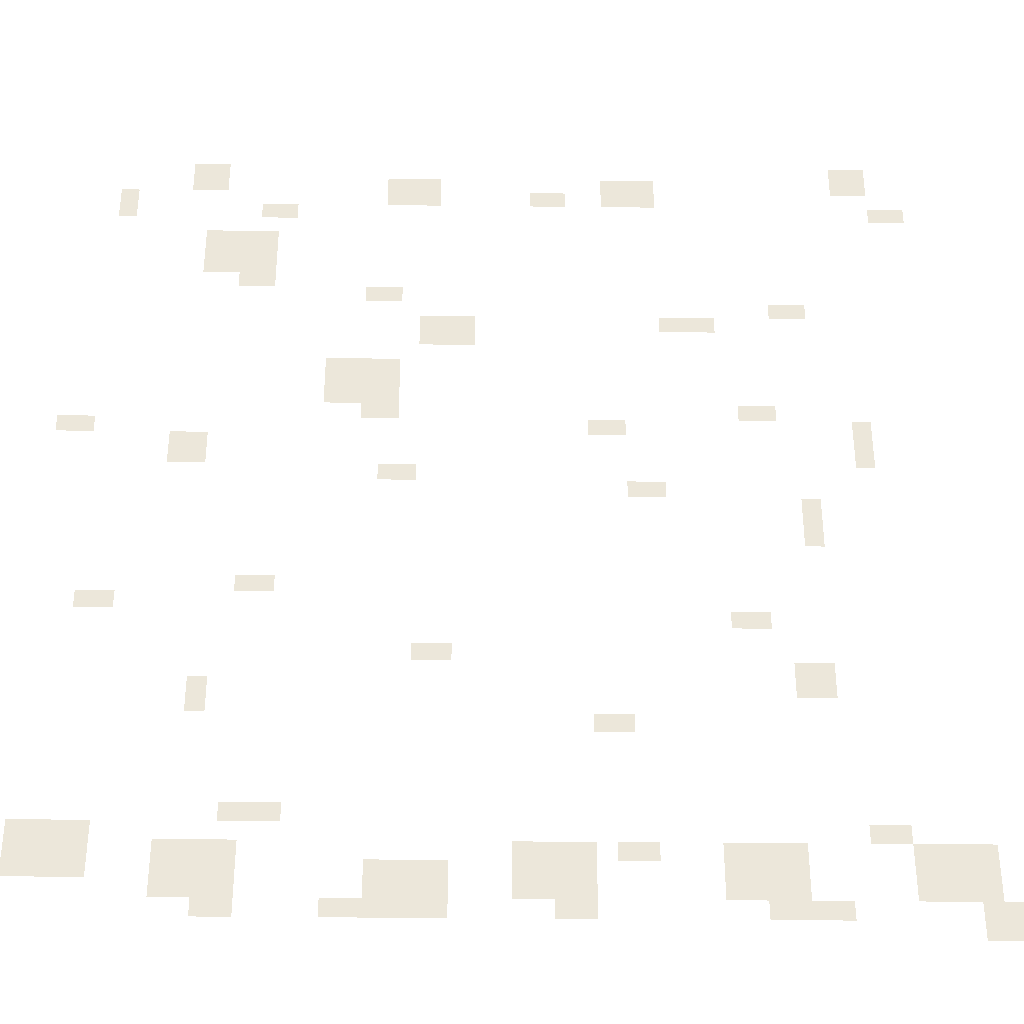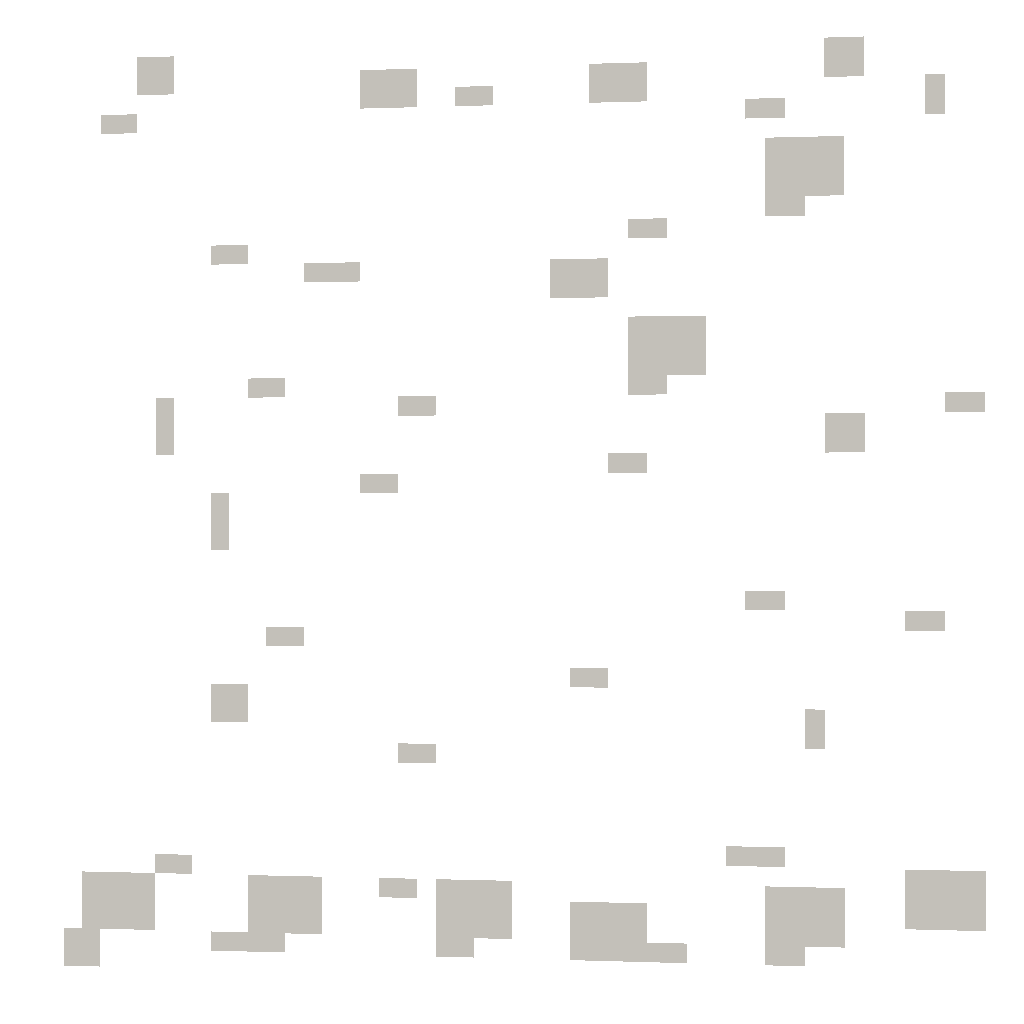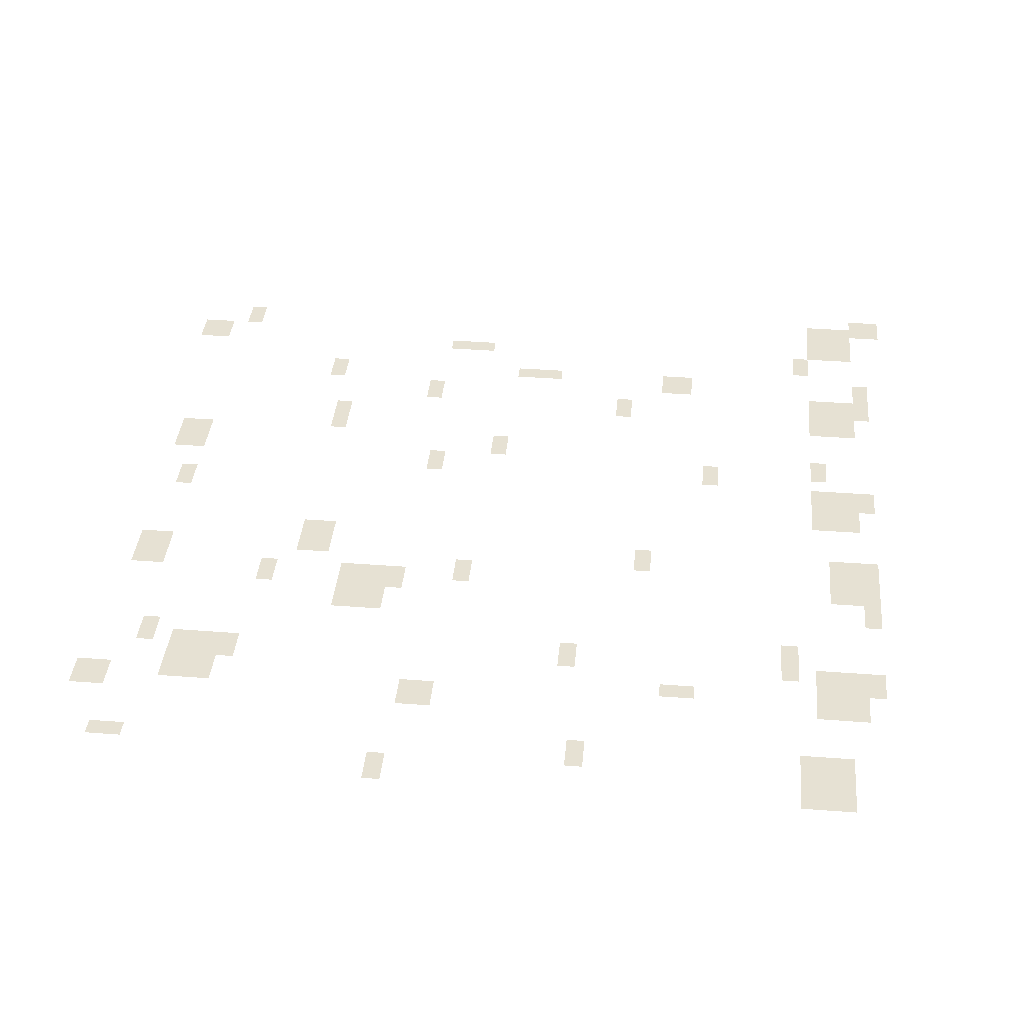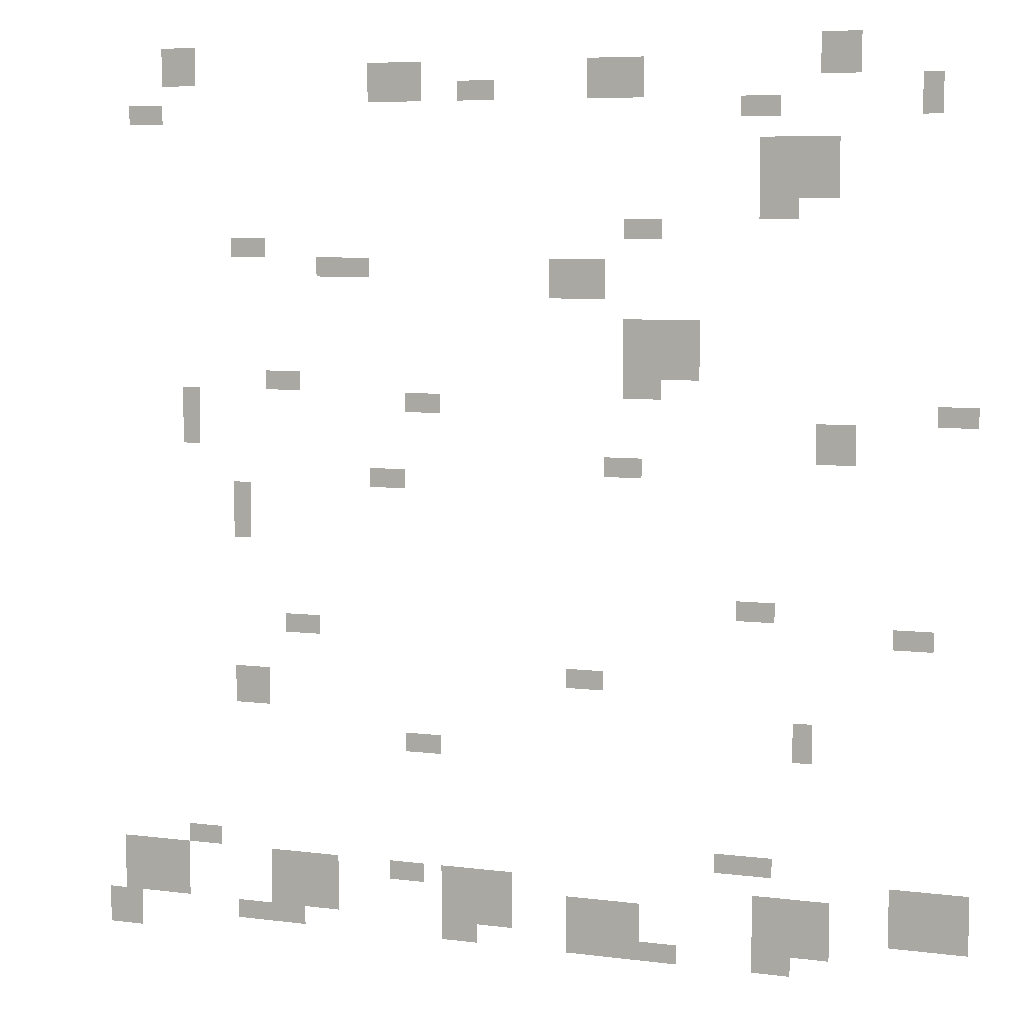
<metadata>
{"format":"obj","ext":"obj","renderer":"f3d","projection":"perspective","resolution":1024,"background":"white","views":[{"elev":-35.0,"azim":-0.8,"up":"+Y"},{"elev":-0.2,"azim":-171.2,"up":"+Y"},{"elev":38.7,"azim":-84.5,"up":"+Z"},{"elev":6.6,"azim":-159.0,"up":"+Y"}]}
</metadata>
<code>
v -5 -2 0
v -6 -2 0
v -6 -1 0
v -5 -1 0
v -6 -2 0
v -7 -2 0
v -7 -1 0
v -6 -1 0
v -41 -2 0
v -42 -2 0
v -42 -1 0
v -41 -1 0
v -42 -2 0
v -43 -2 0
v -43 -1 0
v -42 -1 0
v -5 -3 0
v -6 -3 0
v -6 -2 0
v -5 -2 0
v -6 -3 0
v -7 -3 0
v -7 -2 0
v -6 -2 0
v -17 -3 0
v -18 -3 0
v -18 -2 0
v -17 -2 0
v -18 -3 0
v -19 -3 0
v -19 -2 0
v -18 -2 0
v -19 -3 0
v -20 -3 0
v -20 -2 0
v -19 -2 0
v -29 -3 0
v -30 -3 0
v -30 -2 0
v -29 -2 0
v -30 -3 0
v -31 -3 0
v -31 -2 0
v -30 -2 0
v -31 -3 0
v -32 -3 0
v -32 -2 0
v -31 -2 0
v -41 -3 0
v -42 -3 0
v -42 -2 0
v -41 -2 0
v -42 -3 0
v -43 -3 0
v -43 -2 0
v -42 -2 0
v -17 -4 0
v -18 -4 0
v -18 -3 0
v -17 -3 0
v -18 -4 0
v -19 -4 0
v -19 -3 0
v -18 -3 0
v -19 -4 0
v -20 -4 0
v -20 -3 0
v -19 -3 0
v -22 -4 0
v -23 -4 0
v -23 -3 0
v -22 -3 0
v -23 -4 0
v -24 -4 0
v -24 -3 0
v -23 -3 0
v -29 -4 0
v -30 -4 0
v -30 -3 0
v -29 -3 0
v -30 -4 0
v -31 -4 0
v -31 -3 0
v -30 -3 0
v -31 -4 0
v -32 -4 0
v -32 -3 0
v -31 -3 0
v -46 -4 0
v -47 -4 0
v -47 -3 0
v -46 -3 0
v -3 -5 0
v -4 -5 0
v -4 -4 0
v -3 -4 0
v -4 -5 0
v -5 -5 0
v -5 -4 0
v -4 -4 0
v -37 -5 0
v -38 -5 0
v -38 -4 0
v -37 -4 0
v -38 -5 0
v -39 -5 0
v -39 -4 0
v -38 -4 0
v -46 -5 0
v -47 -5 0
v -47 -4 0
v -46 -4 0
v -38 -7 0
v -39 -7 0
v -39 -6 0
v -38 -6 0
v -39 -7 0
v -40 -7 0
v -40 -6 0
v -39 -6 0
v -40 -7 0
v -41 -7 0
v -41 -6 0
v -40 -6 0
v -41 -7 0
v -42 -7 0
v -42 -6 0
v -41 -6 0
v -38 -8 0
v -39 -8 0
v -39 -7 0
v -38 -7 0
v -39 -8 0
v -40 -8 0
v -40 -7 0
v -39 -7 0
v -40 -8 0
v -41 -8 0
v -41 -7 0
v -40 -7 0
v -41 -8 0
v -42 -8 0
v -42 -7 0
v -41 -7 0
v -38 -9 0
v -39 -9 0
v -39 -8 0
v -38 -8 0
v -39 -9 0
v -40 -9 0
v -40 -8 0
v -39 -8 0
v -40 -9 0
v -41 -9 0
v -41 -8 0
v -40 -8 0
v -41 -9 0
v -42 -9 0
v -42 -8 0
v -41 -8 0
v -38 -10 0
v -39 -10 0
v -39 -9 0
v -38 -9 0
v -39 -10 0
v -40 -10 0
v -40 -9 0
v -39 -9 0
v -31 -11 0
v -32 -11 0
v -32 -10 0
v -31 -10 0
v -32 -11 0
v -33 -11 0
v -33 -10 0
v -32 -10 0
v -9 -12 0
v -10 -12 0
v -10 -11 0
v -9 -11 0
v -10 -12 0
v -11 -12 0
v -11 -11 0
v -10 -11 0
v -14 -13 0
v -15 -13 0
v -15 -12 0
v -14 -12 0
v -15 -13 0
v -16 -13 0
v -16 -12 0
v -15 -12 0
v -16 -13 0
v -17 -13 0
v -17 -12 0
v -16 -12 0
v -27 -13 0
v -28 -13 0
v -28 -12 0
v -27 -12 0
v -28 -13 0
v -29 -13 0
v -29 -12 0
v -28 -12 0
v -29 -13 0
v -30 -13 0
v -30 -12 0
v -29 -12 0
v -27 -14 0
v -28 -14 0
v -28 -13 0
v -27 -13 0
v -28 -14 0
v -29 -14 0
v -29 -13 0
v -28 -13 0
v -29 -14 0
v -30 -14 0
v -30 -13 0
v -29 -13 0
v -31 -16 0
v -32 -16 0
v -32 -15 0
v -31 -15 0
v -32 -16 0
v -33 -16 0
v -33 -15 0
v -32 -15 0
v -33 -16 0
v -34 -16 0
v -34 -15 0
v -33 -15 0
v -34 -16 0
v -35 -16 0
v -35 -15 0
v -34 -15 0
v -31 -17 0
v -32 -17 0
v -32 -16 0
v -31 -16 0
v -32 -17 0
v -33 -17 0
v -33 -16 0
v -32 -16 0
v -33 -17 0
v -34 -17 0
v -34 -16 0
v -33 -16 0
v -34 -17 0
v -35 -17 0
v -35 -16 0
v -34 -16 0
v -31 -18 0
v -32 -18 0
v -32 -17 0
v -31 -17 0
v -32 -18 0
v -33 -18 0
v -33 -17 0
v -32 -17 0
v -33 -18 0
v -34 -18 0
v -34 -17 0
v -33 -17 0
v -34 -18 0
v -35 -18 0
v -35 -17 0
v -34 -17 0
v -11 -19 0
v -12 -19 0
v -12 -18 0
v -11 -18 0
v -12 -19 0
v -13 -19 0
v -13 -18 0
v -12 -18 0
v -31 -19 0
v -32 -19 0
v -32 -18 0
v -31 -18 0
v -32 -19 0
v -33 -19 0
v -33 -18 0
v -32 -18 0
v -6 -20 0
v -7 -20 0
v -7 -19 0
v -6 -19 0
v -19 -20 0
v -20 -20 0
v -20 -19 0
v -19 -19 0
v -20 -20 0
v -21 -20 0
v -21 -19 0
v -20 -19 0
v -47 -20 0
v -48 -20 0
v -48 -19 0
v -47 -19 0
v -48 -20 0
v -49 -20 0
v -49 -19 0
v -48 -19 0
v -6 -21 0
v -7 -21 0
v -7 -20 0
v -6 -20 0
v -41 -21 0
v -42 -21 0
v -42 -20 0
v -41 -20 0
v -42 -21 0
v -43 -21 0
v -43 -20 0
v -42 -20 0
v -6 -22 0
v -7 -22 0
v -7 -21 0
v -6 -21 0
v -41 -22 0
v -42 -22 0
v -42 -21 0
v -41 -21 0
v -42 -22 0
v -43 -22 0
v -43 -21 0
v -42 -21 0
v -30 -23 0
v -31 -23 0
v -31 -22 0
v -30 -22 0
v -31 -23 0
v -32 -23 0
v -32 -22 0
v -31 -22 0
v -17 -24 0
v -18 -24 0
v -18 -23 0
v -17 -23 0
v -18 -24 0
v -19 -24 0
v -19 -23 0
v -18 -23 0
v -9 -25 0
v -10 -25 0
v -10 -24 0
v -9 -24 0
v -9 -26 0
v -10 -26 0
v -10 -25 0
v -9 -25 0
v -9 -27 0
v -10 -27 0
v -10 -26 0
v -9 -26 0
v -37 -30 0
v -38 -30 0
v -38 -29 0
v -37 -29 0
v -38 -30 0
v -39 -30 0
v -39 -29 0
v -38 -29 0
v -45 -31 0
v -46 -31 0
v -46 -30 0
v -45 -30 0
v -46 -31 0
v -47 -31 0
v -47 -30 0
v -46 -30 0
v -12 -32 0
v -13 -32 0
v -13 -31 0
v -12 -31 0
v -13 -32 0
v -14 -32 0
v -14 -31 0
v -13 -31 0
v -28 -34 0
v -29 -34 0
v -29 -33 0
v -28 -33 0
v -29 -34 0
v -30 -34 0
v -30 -33 0
v -29 -33 0
v -9 -35 0
v -10 -35 0
v -10 -34 0
v -9 -34 0
v -10 -35 0
v -11 -35 0
v -11 -34 0
v -10 -34 0
v -9 -36 0
v -10 -36 0
v -10 -35 0
v -9 -35 0
v -10 -36 0
v -11 -36 0
v -11 -35 0
v -10 -35 0
v -40 -36 0
v -41 -36 0
v -41 -35 0
v -40 -35 0
v -40 -37 0
v -41 -37 0
v -41 -36 0
v -40 -36 0
v -19 -38 0
v -20 -38 0
v -20 -37 0
v -19 -37 0
v -20 -38 0
v -21 -38 0
v -21 -37 0
v -20 -37 0
v -36 -43 0
v -37 -43 0
v -37 -42 0
v -36 -42 0
v -37 -43 0
v -38 -43 0
v -38 -42 0
v -37 -42 0
v -38 -43 0
v -39 -43 0
v -39 -42 0
v -38 -42 0
v -6 -44 0
v -7 -44 0
v -7 -43 0
v -6 -43 0
v -7 -44 0
v -8 -44 0
v -8 -43 0
v -7 -43 0
v -45 -44 0
v -46 -44 0
v -46 -43 0
v -45 -43 0
v -46 -44 0
v -47 -44 0
v -47 -43 0
v -46 -43 0
v -47 -44 0
v -48 -44 0
v -48 -43 0
v -47 -43 0
v -48 -44 0
v -49 -44 0
v -49 -43 0
v -48 -43 0
v -2 -45 0
v -3 -45 0
v -3 -44 0
v -2 -44 0
v -3 -45 0
v -4 -45 0
v -4 -44 0
v -3 -44 0
v -4 -45 0
v -5 -45 0
v -5 -44 0
v -4 -44 0
v -5 -45 0
v -6 -45 0
v -6 -44 0
v -5 -44 0
v -11 -45 0
v -12 -45 0
v -12 -44 0
v -11 -44 0
v -12 -45 0
v -13 -45 0
v -13 -44 0
v -12 -44 0
v -13 -45 0
v -14 -45 0
v -14 -44 0
v -13 -44 0
v -14 -45 0
v -15 -45 0
v -15 -44 0
v -14 -44 0
v -18 -45 0
v -19 -45 0
v -19 -44 0
v -18 -44 0
v -19 -45 0
v -20 -45 0
v -20 -44 0
v -19 -44 0
v -21 -45 0
v -22 -45 0
v -22 -44 0
v -21 -44 0
v -22 -45 0
v -23 -45 0
v -23 -44 0
v -22 -44 0
v -23 -45 0
v -24 -45 0
v -24 -44 0
v -23 -44 0
v -24 -45 0
v -25 -45 0
v -25 -44 0
v -24 -44 0
v -38 -45 0
v -39 -45 0
v -39 -44 0
v -38 -44 0
v -39 -45 0
v -40 -45 0
v -40 -44 0
v -39 -44 0
v -40 -45 0
v -41 -45 0
v -41 -44 0
v -40 -44 0
v -41 -45 0
v -42 -45 0
v -42 -44 0
v -41 -44 0
v -45 -45 0
v -46 -45 0
v -46 -44 0
v -45 -44 0
v -46 -45 0
v -47 -45 0
v -47 -44 0
v -46 -44 0
v -47 -45 0
v -48 -45 0
v -48 -44 0
v -47 -44 0
v -48 -45 0
v -49 -45 0
v -49 -44 0
v -48 -44 0
v -2 -46 0
v -3 -46 0
v -3 -45 0
v -2 -45 0
v -3 -46 0
v -4 -46 0
v -4 -45 0
v -3 -45 0
v -4 -46 0
v -5 -46 0
v -5 -45 0
v -4 -45 0
v -5 -46 0
v -6 -46 0
v -6 -45 0
v -5 -45 0
v -11 -46 0
v -12 -46 0
v -12 -45 0
v -11 -45 0
v -12 -46 0
v -13 -46 0
v -13 -45 0
v -12 -45 0
v -13 -46 0
v -14 -46 0
v -14 -45 0
v -13 -45 0
v -14 -46 0
v -15 -46 0
v -15 -45 0
v -14 -45 0
v -21 -46 0
v -22 -46 0
v -22 -45 0
v -21 -45 0
v -22 -46 0
v -23 -46 0
v -23 -45 0
v -22 -45 0
v -23 -46 0
v -24 -46 0
v -24 -45 0
v -23 -45 0
v -24 -46 0
v -25 -46 0
v -25 -45 0
v -24 -45 0
v -28 -46 0
v -29 -46 0
v -29 -45 0
v -28 -45 0
v -29 -46 0
v -30 -46 0
v -30 -45 0
v -29 -45 0
v -30 -46 0
v -31 -46 0
v -31 -45 0
v -30 -45 0
v -31 -46 0
v -32 -46 0
v -32 -45 0
v -31 -45 0
v -38 -46 0
v -39 -46 0
v -39 -45 0
v -38 -45 0
v -39 -46 0
v -40 -46 0
v -40 -45 0
v -39 -45 0
v -40 -46 0
v -41 -46 0
v -41 -45 0
v -40 -45 0
v -41 -46 0
v -42 -46 0
v -42 -45 0
v -41 -45 0
v -45 -46 0
v -46 -46 0
v -46 -45 0
v -45 -45 0
v -46 -46 0
v -47 -46 0
v -47 -45 0
v -46 -45 0
v -47 -46 0
v -48 -46 0
v -48 -45 0
v -47 -45 0
v -48 -46 0
v -49 -46 0
v -49 -45 0
v -48 -45 0
v -2 -47 0
v -3 -47 0
v -3 -46 0
v -2 -46 0
v -3 -47 0
v -4 -47 0
v -4 -46 0
v -3 -46 0
v -4 -47 0
v -5 -47 0
v -5 -46 0
v -4 -46 0
v -5 -47 0
v -6 -47 0
v -6 -46 0
v -5 -46 0
v -11 -47 0
v -12 -47 0
v -12 -46 0
v -11 -46 0
v -12 -47 0
v -13 -47 0
v -13 -46 0
v -12 -46 0
v -13 -47 0
v -14 -47 0
v -14 -46 0
v -13 -46 0
v -14 -47 0
v -15 -47 0
v -15 -46 0
v -14 -46 0
v -21 -47 0
v -22 -47 0
v -22 -46 0
v -21 -46 0
v -22 -47 0
v -23 -47 0
v -23 -46 0
v -22 -46 0
v -23 -47 0
v -24 -47 0
v -24 -46 0
v -23 -46 0
v -24 -47 0
v -25 -47 0
v -25 -46 0
v -24 -46 0
v -28 -47 0
v -29 -47 0
v -29 -46 0
v -28 -46 0
v -29 -47 0
v -30 -47 0
v -30 -46 0
v -29 -46 0
v -30 -47 0
v -31 -47 0
v -31 -46 0
v -30 -46 0
v -31 -47 0
v -32 -47 0
v -32 -46 0
v -31 -46 0
v -38 -47 0
v -39 -47 0
v -39 -46 0
v -38 -46 0
v -39 -47 0
v -40 -47 0
v -40 -46 0
v -39 -46 0
v -40 -47 0
v -41 -47 0
v -41 -46 0
v -40 -46 0
v -41 -47 0
v -42 -47 0
v -42 -46 0
v -41 -46 0
v -1 -48 0
v -2 -48 0
v -2 -47 0
v -1 -47 0
v -2 -48 0
v -3 -48 0
v -3 -47 0
v -2 -47 0
v -9 -48 0
v -10 -48 0
v -10 -47 0
v -9 -47 0
v -10 -48 0
v -11 -48 0
v -11 -47 0
v -10 -47 0
v -11 -48 0
v -12 -48 0
v -12 -47 0
v -11 -47 0
v -12 -48 0
v -13 -48 0
v -13 -47 0
v -12 -47 0
v -21 -48 0
v -22 -48 0
v -22 -47 0
v -21 -47 0
v -22 -48 0
v -23 -48 0
v -23 -47 0
v -22 -47 0
v -28 -48 0
v -29 -48 0
v -29 -47 0
v -28 -47 0
v -29 -48 0
v -30 -48 0
v -30 -47 0
v -29 -47 0
v -30 -48 0
v -31 -48 0
v -31 -47 0
v -30 -47 0
v -31 -48 0
v -32 -48 0
v -32 -47 0
v -31 -47 0
v -32 -48 0
v -33 -48 0
v -33 -47 0
v -32 -47 0
v -33 -48 0
v -34 -48 0
v -34 -47 0
v -33 -47 0
v -38 -48 0
v -39 -48 0
v -39 -47 0
v -38 -47 0
v -39 -48 0
v -40 -48 0
v -40 -47 0
v -39 -47 0
v -1 -49 0
v -2 -49 0
v -2 -48 0
v -1 -48 0
v -2 -49 0
v -3 -49 0
v -3 -48 0
v -2 -48 0
g TiniwisanBMC_mesh_0004
f 1 2 3 4
f 5 6 7 8
f 9 10 11 12
f 13 14 15 16
f 17 18 19 20
f 21 22 23 24
f 25 26 27 28
f 29 30 31 32
f 33 34 35 36
f 37 38 39 40
f 41 42 43 44
f 45 46 47 48
f 49 50 51 52
f 53 54 55 56
f 57 58 59 60
f 61 62 63 64
f 65 66 67 68
f 69 70 71 72
f 73 74 75 76
f 77 78 79 80
f 81 82 83 84
f 85 86 87 88
f 89 90 91 92
f 93 94 95 96
f 97 98 99 100
f 101 102 103 104
f 105 106 107 108
f 109 110 111 112
f 113 114 115 116
f 117 118 119 120
f 121 122 123 124
f 125 126 127 128
f 129 130 131 132
f 133 134 135 136
f 137 138 139 140
f 141 142 143 144
f 145 146 147 148
f 149 150 151 152
f 153 154 155 156
f 157 158 159 160
f 161 162 163 164
f 165 166 167 168
f 169 170 171 172
f 173 174 175 176
f 177 178 179 180
f 181 182 183 184
f 185 186 187 188
f 189 190 191 192
f 193 194 195 196
f 197 198 199 200
f 201 202 203 204
f 205 206 207 208
f 209 210 211 212
f 213 214 215 216
f 217 218 219 220
f 221 222 223 224
f 225 226 227 228
f 229 230 231 232
f 233 234 235 236
f 237 238 239 240
f 241 242 243 244
f 245 246 247 248
f 249 250 251 252
f 253 254 255 256
f 257 258 259 260
f 261 262 263 264
f 265 266 267 268
f 269 270 271 272
f 273 274 275 276
f 277 278 279 280
f 281 282 283 284
f 285 286 287 288
f 289 290 291 292
f 293 294 295 296
f 297 298 299 300
f 301 302 303 304
f 305 306 307 308
f 309 310 311 312
f 313 314 315 316
f 317 318 319 320
f 321 322 323 324
f 325 326 327 328
f 329 330 331 332
f 333 334 335 336
f 337 338 339 340
f 341 342 343 344
f 345 346 347 348
f 349 350 351 352
f 353 354 355 356
f 357 358 359 360
f 361 362 363 364
f 365 366 367 368
f 369 370 371 372
f 373 374 375 376
f 377 378 379 380
f 381 382 383 384
f 385 386 387 388
f 389 390 391 392
f 393 394 395 396
f 397 398 399 400
f 401 402 403 404
f 405 406 407 408
f 409 410 411 412
f 413 414 415 416
f 417 418 419 420
f 421 422 423 424
f 425 426 427 428
f 429 430 431 432
f 433 434 435 436
f 437 438 439 440
f 441 442 443 444
f 445 446 447 448
f 449 450 451 452
f 453 454 455 456
f 457 458 459 460
f 461 462 463 464
f 465 466 467 468
f 469 470 471 472
f 473 474 475 476
f 477 478 479 480
f 481 482 483 484
f 485 486 487 488
f 489 490 491 492
f 493 494 495 496
f 497 498 499 500
f 501 502 503 504
f 505 506 507 508
f 509 510 511 512
f 513 514 515 516
f 517 518 519 520
f 521 522 523 524
f 525 526 527 528
f 529 530 531 532
f 533 534 535 536
f 537 538 539 540
f 541 542 543 544
f 545 546 547 548
f 549 550 551 552
f 553 554 555 556
f 557 558 559 560
f 561 562 563 564
f 565 566 567 568
f 569 570 571 572
f 573 574 575 576
f 577 578 579 580
f 581 582 583 584
f 585 586 587 588
f 589 590 591 592
f 593 594 595 596
f 597 598 599 600
f 601 602 603 604
f 605 606 607 608
f 609 610 611 612
f 613 614 615 616
f 617 618 619 620
f 621 622 623 624
f 625 626 627 628
f 629 630 631 632
f 633 634 635 636
f 637 638 639 640
f 641 642 643 644
f 645 646 647 648
f 649 650 651 652
f 653 654 655 656
f 657 658 659 660
f 661 662 663 664
f 665 666 667 668
f 669 670 671 672
f 673 674 675 676
f 677 678 679 680
f 681 682 683 684
f 685 686 687 688
f 689 690 691 692
f 693 694 695 696
f 697 698 699 700
f 701 702 703 704
f 705 706 707 708
f 709 710 711 712
f 713 714 715 716
f 717 718 719 720
f 721 722 723 724
f 725 726 727 728
f 729 730 731 732
f 733 734 735 736
f 737 738 739 740
f 741 742 743 744
f 745 746 747 748
f 749 750 751 752
f 753 754 755 756
f 757 758 759 760
f 761 762 763 764
f 765 766 767 768
f 769 770 771 772
f 773 774 775 776
f 777 778 779 780
f 781 782 783 784
f 785 786 787 788
f 789 790 791 792

</code>
